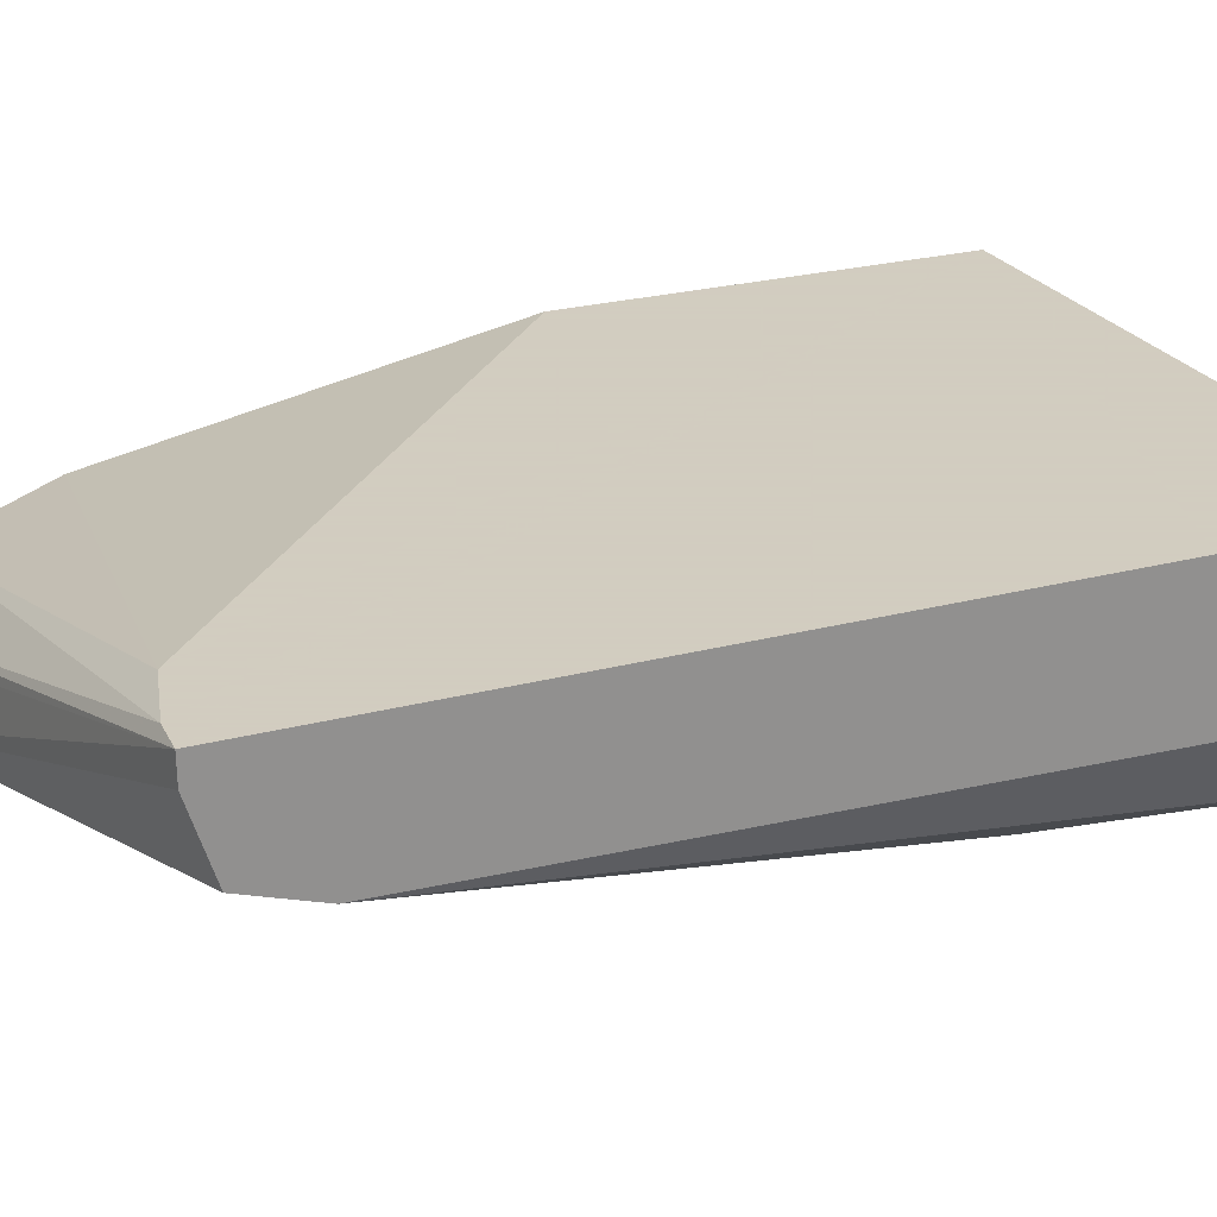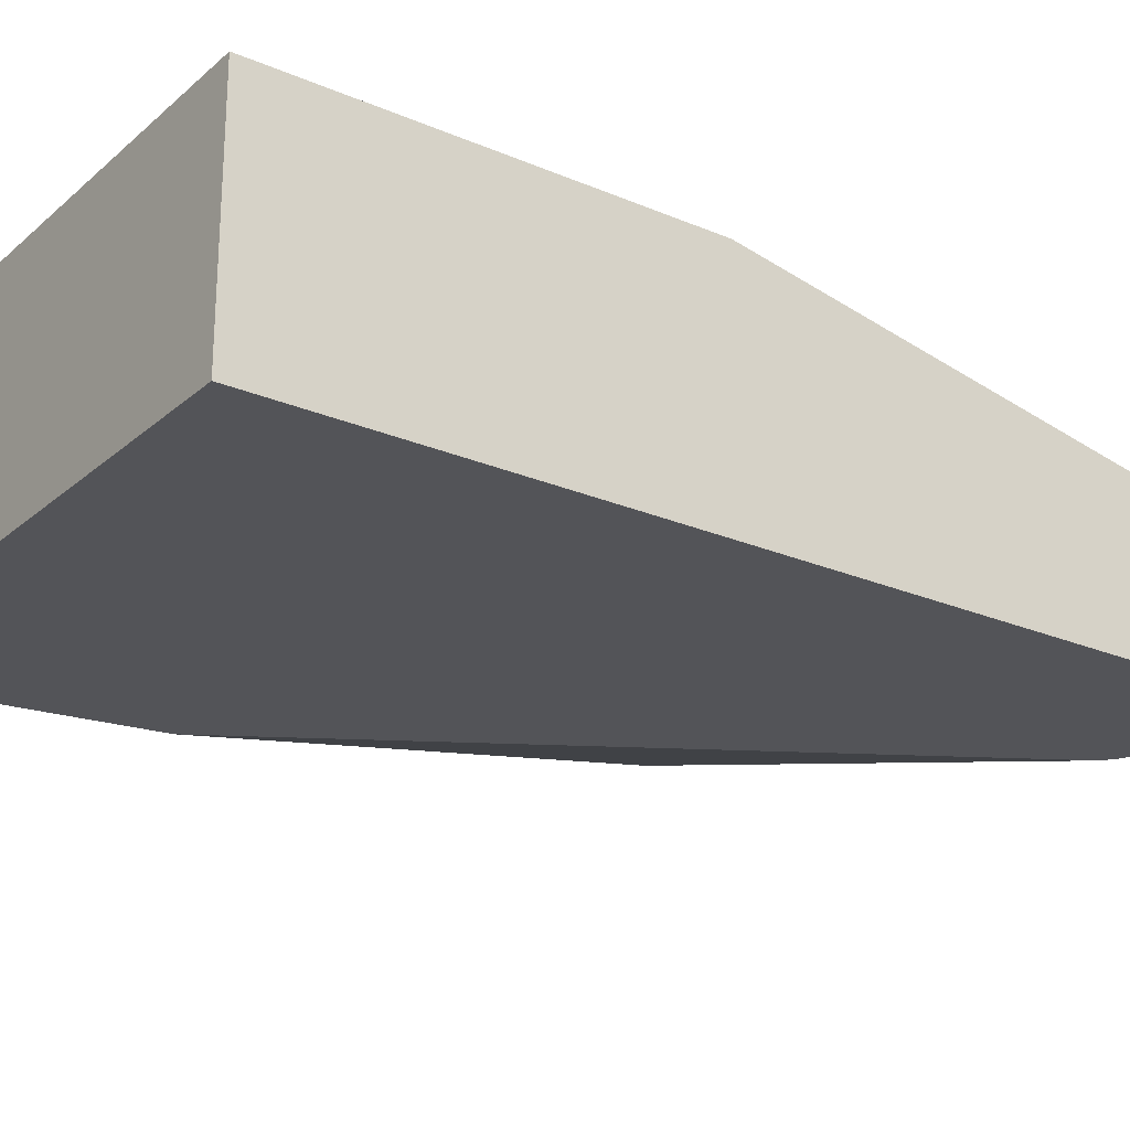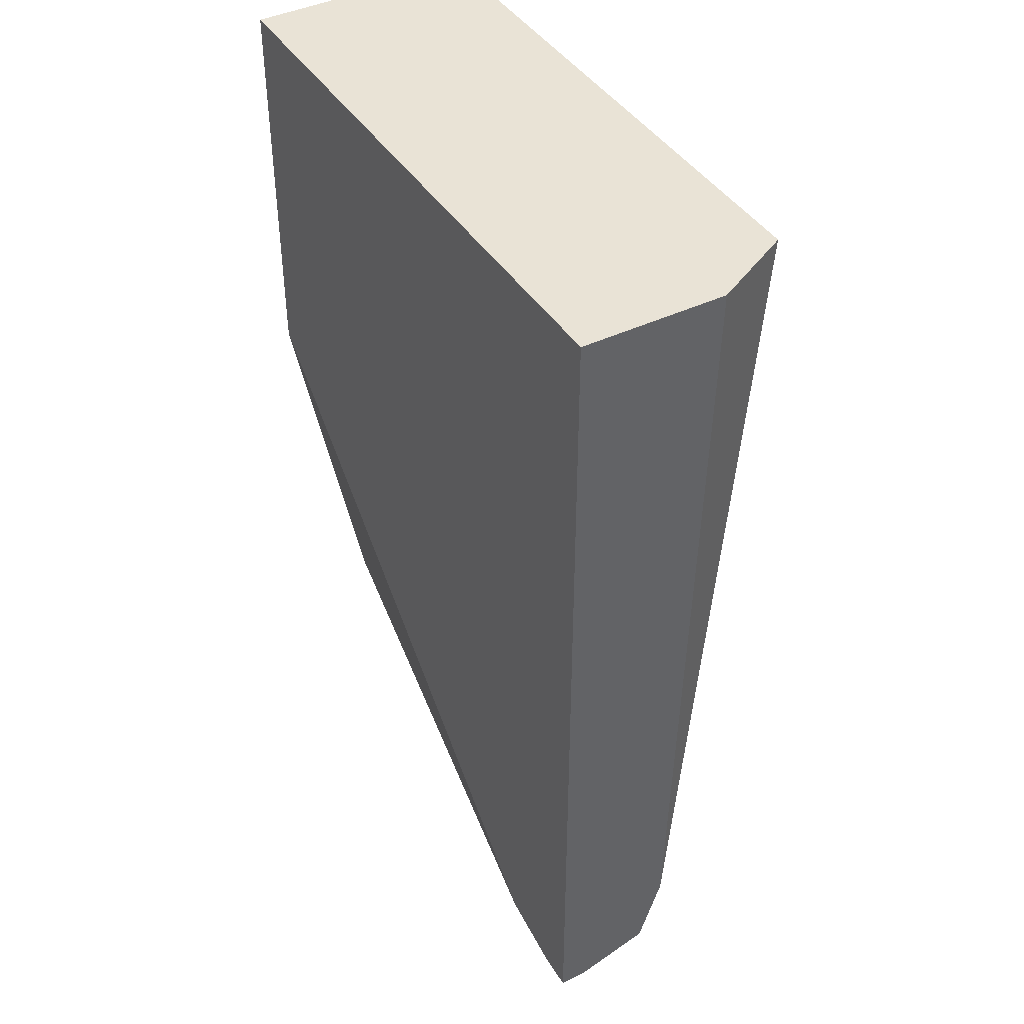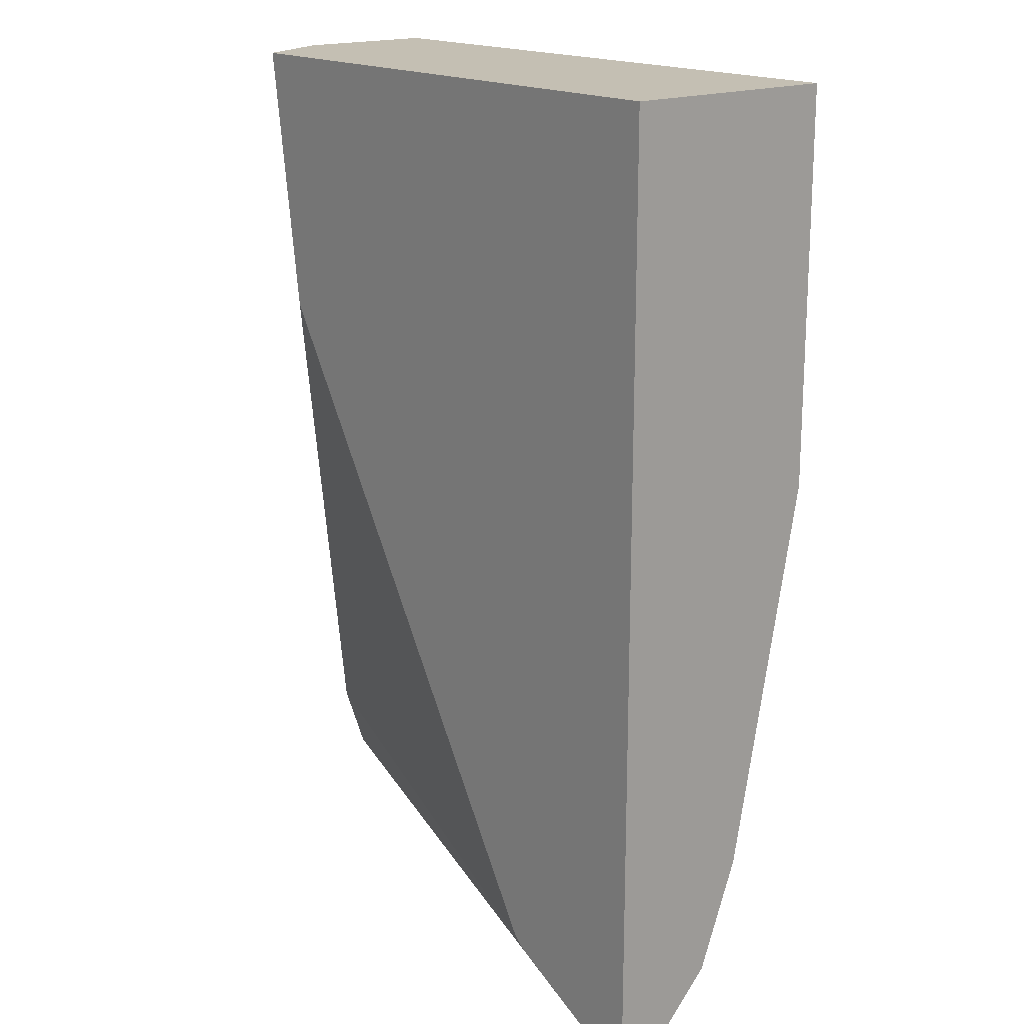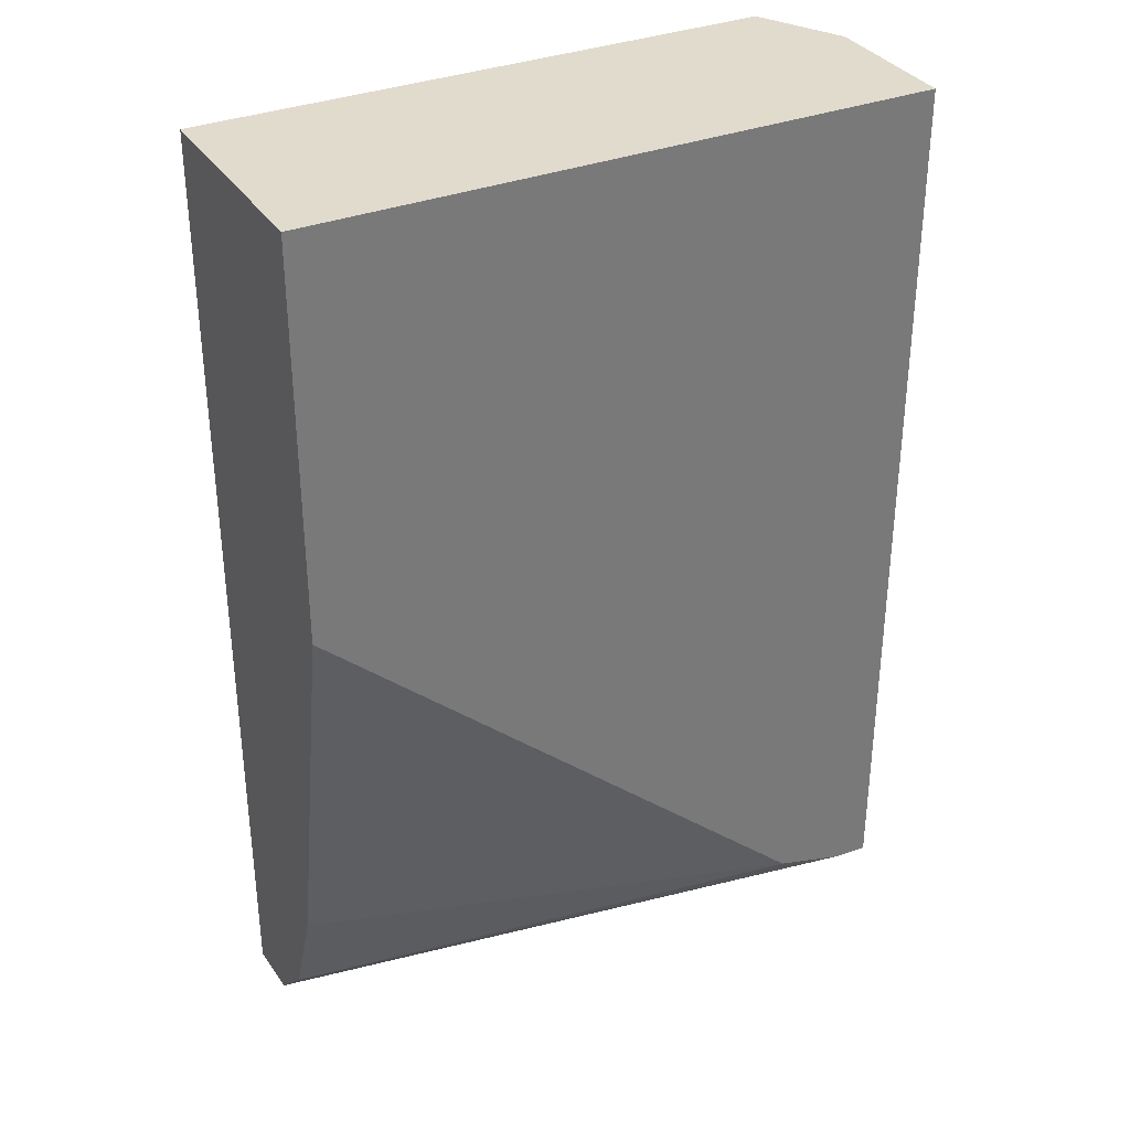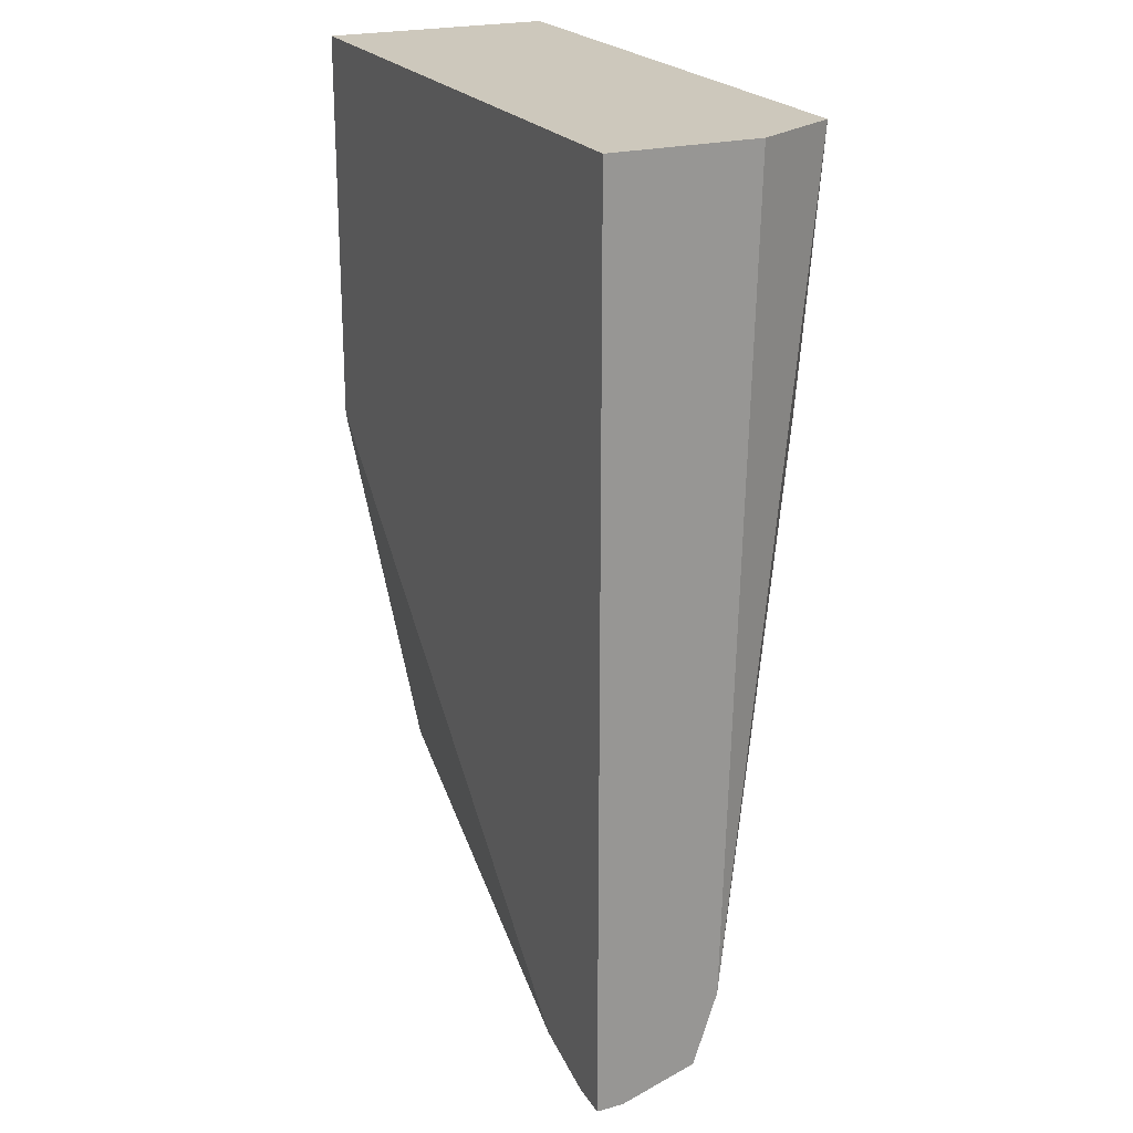
<metadata>
{"format":"obj","ext":"obj","renderer":"f3d","projection":"perspective","resolution":1024,"background":"white","views":[{"elev":24.3,"azim":-113.6,"up":"+Y"},{"elev":-23.6,"azim":54.4,"up":"+Y"},{"elev":42.2,"azim":-119.9,"up":"+Z"},{"elev":17.9,"azim":50.2,"up":"+Z"},{"elev":33.8,"azim":152.0,"up":"+Z"},{"elev":22.1,"azim":-115.0,"up":"+Z"}]}
</metadata>
<code>
v -0.01217 0.0201 -0.04347
v -0.01744 0.0201 -0.04347
v -0.01217 0.01817 -0.04347
v -0.01217 0.0201 -0.04683
v -0.01744 0.01888 -0.04347
v -0.01744 0.0201 -0.05095
v -0.01706 0.01817 -0.04347
v -0.01217 0.01817 -0.05156
v -0.01217 0.01946 -0.05016
v -0.01654 0.0201 -0.05077
v -0.01744 0.01907 -0.05016
v -0.01714 0.0201 -0.05093
v -0.01217 0.01869 -0.05151
v -0.0124 0.01863 -0.05151
v -0.01268 0.01817 -0.05153
v -0.01744 0.01988 -0.05094
v -0.01674 0.01817 -0.04576
v -0.01217 0.01911 -0.05108
v -0.01744 0.01926 -0.05075
v -0.01359 0.01817 -0.05104
v -0.01278 0.01817 -0.05149
v -0.01349 0.01817 -0.05112
f 1 2 5
f 1 5 7
f 1 7 3
f 1 3 8
f 1 8 13
f 1 13 18
f 1 18 9
f 1 9 4
f 1 4 10
f 1 10 12
f 1 12 6
f 1 6 2
f 2 6 16
f 2 16 19
f 2 19 11
f 2 11 5
f 3 7 17
f 3 17 20
f 3 20 22
f 3 22 21
f 3 21 15
f 3 15 8
f 4 9 10
f 5 11 7
f 6 12 13
f 6 13 14
f 6 14 15
f 6 15 16
f 7 11 17
f 8 15 13
f 9 18 10
f 10 18 12
f 11 19 20
f 11 20 17
f 12 18 13
f 13 15 14
f 15 21 19
f 15 19 16
f 19 21 22
f 19 22 20

</code>
